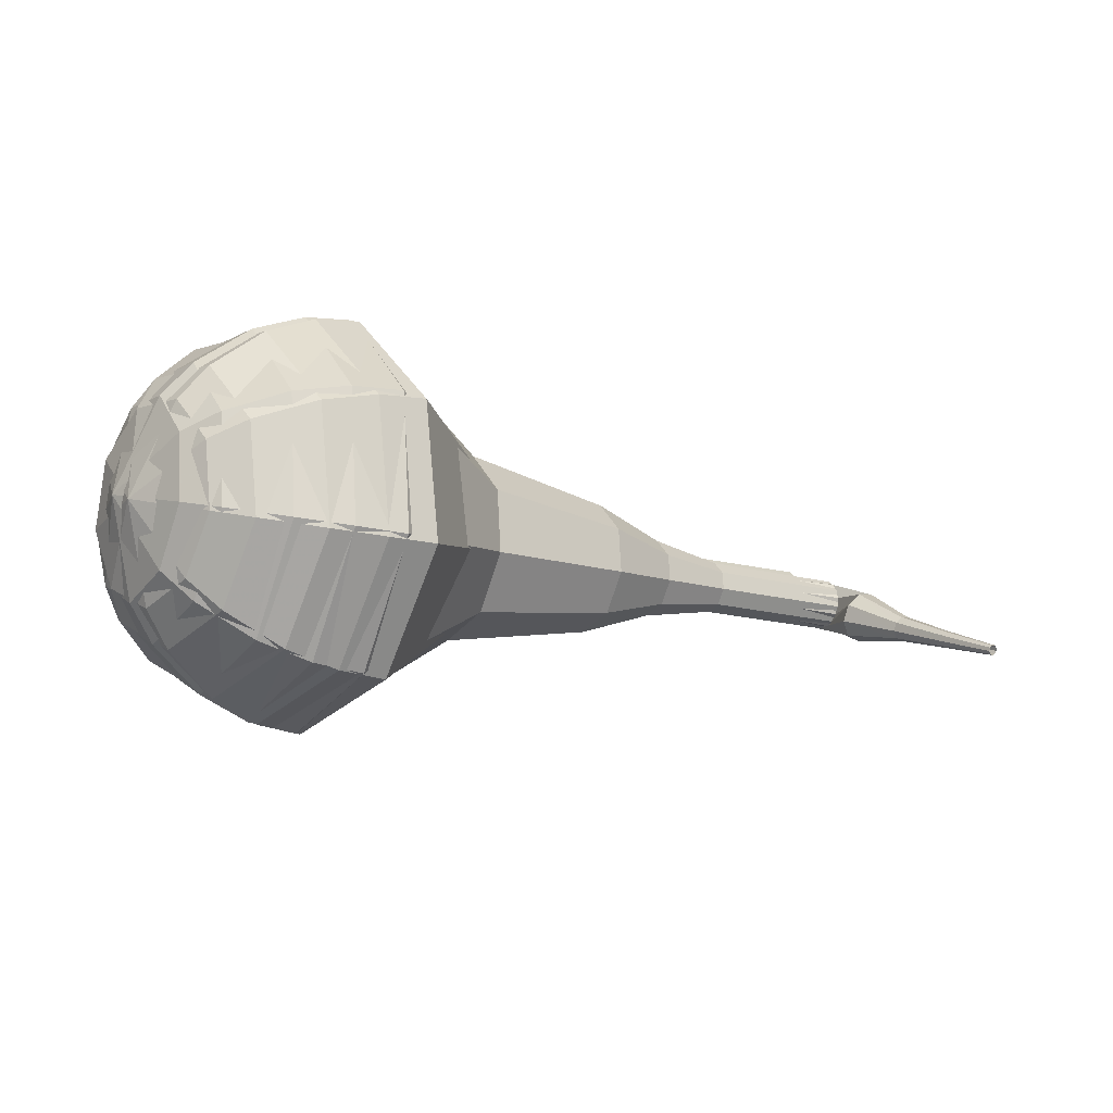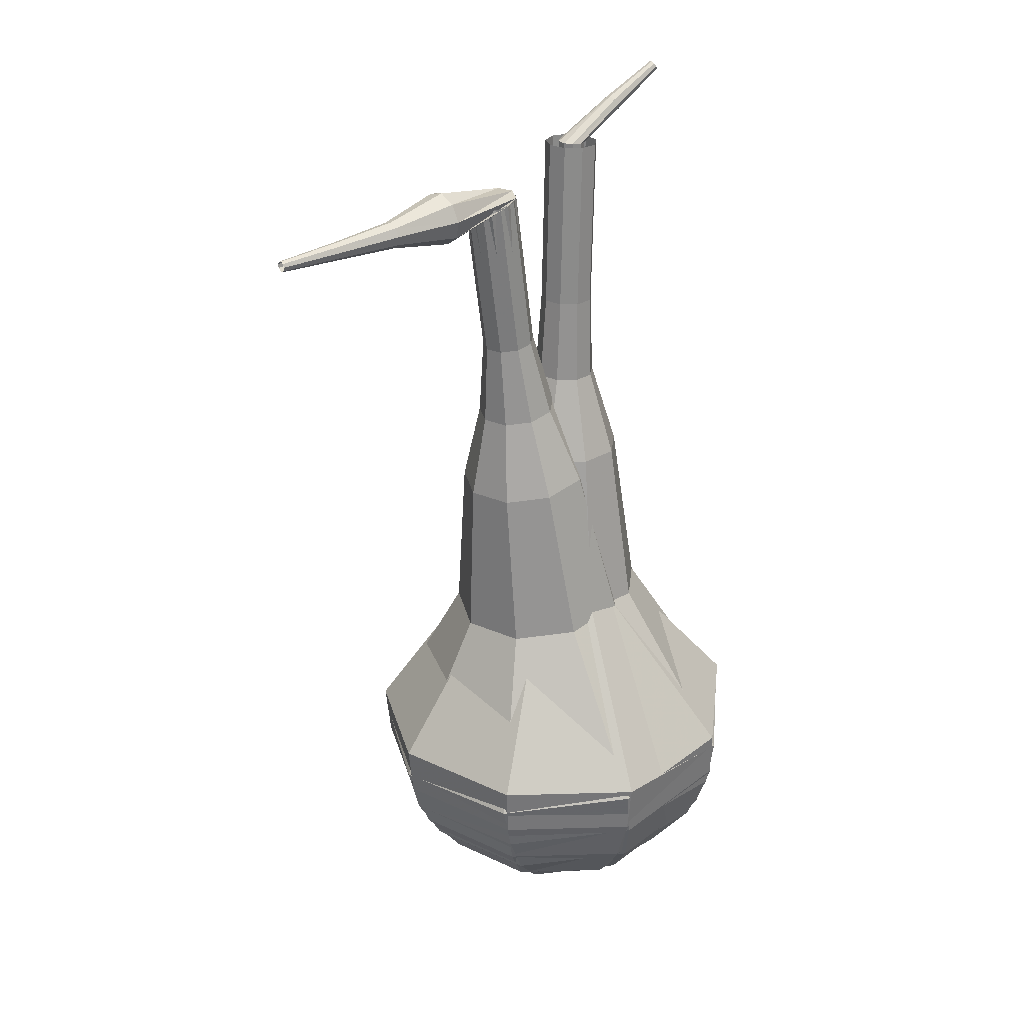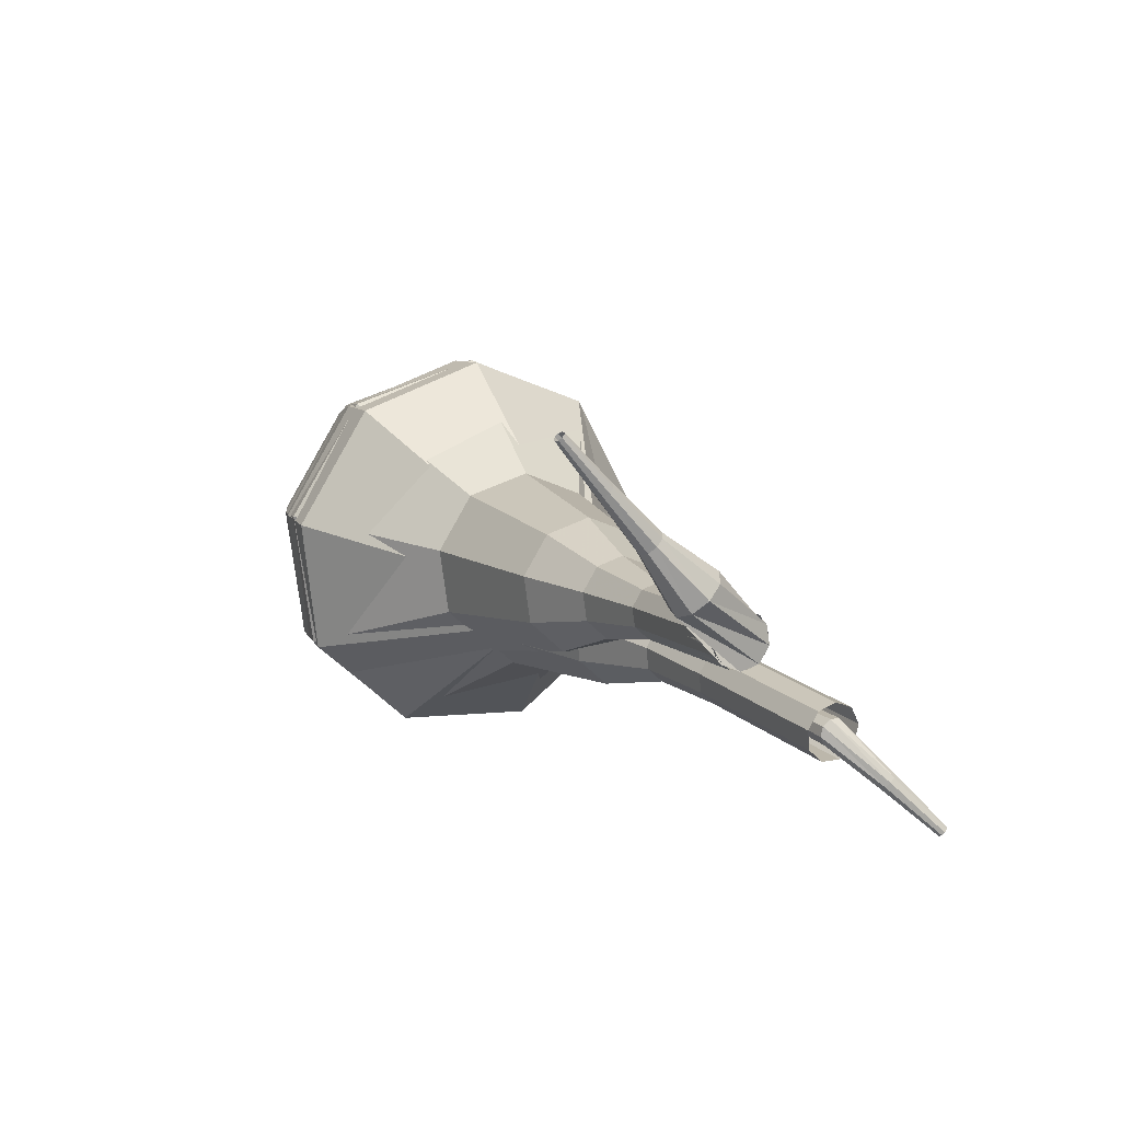
<metadata>
{"format":"obj","ext":"obj","renderer":"f3d","projection":"perspective","resolution":1024,"background":"white","views":[{"elev":-37.3,"azim":-50.5,"up":"+Y"},{"elev":-45.0,"azim":77.3,"up":"+Y"},{"elev":28.7,"azim":78.9,"up":"+Z"}]}
</metadata>
<code>
g tube1
v 85.18 98.92 115.9
v 86.13 98.02 112.8
v 87.38 95.34 111.1
v 88.35 92.14 111.7
v 88.58 89.91 114.3
v 87.97 89.7 117.6
v 86.79 91.61 120.1
v 85.61 94.74 120.7
v 84.97 97.62 119
v 85.18 98.92 115.9
v 84.73 97.36 115.7
v 85.43 96.7 113.4
v 86.35 94.74 112.2
v 87.06 92.4 112.7
v 87.23 90.77 114.5
v 86.78 90.62 117
v 85.92 92.01 118.8
v 85.05 94.3 119.2
v 84.58 96.41 118
v 84.73 97.36 115.7
v 85.03 93.63 115.6
v 85.03 93.63 115.6
v 85.03 93.63 115.6
v 85.03 93.63 115.6
v 85.03 93.63 115.6
v 85.03 93.63 115.6
v 85.03 93.63 115.6
v 85.03 93.63 115.6
v 85.03 93.63 115.6
v 85.03 93.63 115.6
v 115.7 103.5 121.9
v 115.7 103.7 121.6
v 115.6 104 121.4
v 115.5 104.3 121.4
v 115.4 104.5 121.7
v 115.4 104.4 122
v 115.4 104.2 122.3
v 115.5 103.9 122.4
v 115.6 103.6 122.2
v 115.7 103.5 121.9
v 116.8 105.4 120.4
v 116.7 105.4 120.3
v 116.5 105.4 120.2
v 116.3 105.5 120.2
v 116.3 105.7 120.3
v 116.3 105.8 120.5
v 116.5 105.8 120.7
v 116.7 105.7 120.7
v 116.8 105.6 120.6
v 116.8 105.4 120.4
v 117.7 107.1 119
v 117.7 107 118.9
v 117.5 107.1 118.9
v 117.4 107.2 118.9
v 117.4 107.3 119
v 117.4 107.3 119.1
v 117.5 107.3 119.1
v 117.7 107.3 119.2
v 117.7 107.2 119.1
v 117.7 107.1 119
f 1 2 12
f 12 11 1
f 2 3 13
f 13 12 2
f 3 4 14
f 14 13 3
f 4 5 15
f 15 14 4
f 5 6 16
f 16 15 5
f 6 7 17
f 17 16 6
f 7 8 18
f 18 17 7
f 8 9 19
f 19 18 8
f 9 10 20
f 20 19 9
f 11 12 22
f 22 21 11
f 12 13 23
f 23 22 12
f 13 14 24
f 24 23 13
f 14 15 25
f 25 24 14
f 15 16 26
f 26 25 15
f 16 17 27
f 27 26 16
f 17 18 28
f 28 27 17
f 18 19 29
f 29 28 18
f 19 20 30
f 30 29 19
f 21 22 32
f 32 31 21
f 22 23 33
f 33 32 22
f 23 24 34
f 34 33 23
f 24 25 35
f 35 34 24
f 25 26 36
f 36 35 25
f 26 27 37
f 37 36 26
f 27 28 38
f 38 37 27
f 28 29 39
f 39 38 28
f 29 30 40
f 40 39 29
f 31 32 42
f 42 41 31
f 32 33 43
f 43 42 32
f 33 34 44
f 44 43 33
f 34 35 45
f 45 44 34
f 35 36 46
f 46 45 35
f 36 37 47
f 47 46 36
f 37 38 48
f 48 47 37
f 38 39 49
f 49 48 38
f 39 40 50
f 50 49 39
f 41 42 52
f 52 51 41
f 42 43 53
f 53 52 42
f 43 44 54
f 54 53 43
f 44 45 55
f 55 54 44
f 45 46 56
f 56 55 45
f 46 47 57
f 57 56 46
f 47 48 58
f 58 57 47
f 48 49 59
f 59 58 48
f 49 50 60
f 60 59 49
v 115.2 105 121.9
v 115.4 104.8 121.2
v 115.7 104.2 120.9
v 115.9 103.6 121
v 115.9 103.1 121.5
v 115.8 103.1 122.2
v 115.6 103.5 122.7
v 115.3 104.1 122.8
v 115.2 104.7 122.5
v 115.2 105 121.9
v 112.3 104 121.3
v 112.5 103.8 120.6
v 112.7 103.2 120.3
v 112.9 102.6 120.4
v 113 102.1 120.9
v 112.8 102.1 121.6
v 112.6 102.5 122.1
v 112.4 103.1 122.2
v 112.2 103.7 121.9
v 112.3 104 121.3
v 109.3 103 120.7
v 109.5 102.8 120
v 109.8 102.2 119.7
v 110 101.6 119.8
v 110 101.1 120.3
v 109.9 101.1 121
v 109.7 101.5 121.5
v 109.4 102.1 121.6
v 109.3 102.7 121.3
v 109.3 103 120.7
v 106.3 102.1 120
v 106.6 101.9 119.3
v 106.9 101.3 118.9
v 107.1 100.5 119.1
v 107.1 100 119.7
v 107 99.95 120.4
v 106.7 100.4 121
v 106.4 101.1 121.2
v 106.3 101.8 120.8
v 106.3 102.1 120
v 103.1 102.1 119.4
v 103.5 101.7 118
v 104 100.5 117.3
v 104.5 99.07 117.5
v 104.6 98.08 118.7
v 104.3 97.98 120.2
v 103.8 98.84 121.3
v 103.3 100.2 121.6
v 103 101.5 120.8
v 103.1 102.1 119.4
v 96.83 101.1 118.2
v 97.46 100.5 116.2
v 98.29 98.74 115.1
v 98.93 96.63 115.4
v 99.08 95.16 117.1
v 98.68 95.02 119.3
v 97.9 96.28 121
v 97.12 98.34 121.4
v 96.7 100.2 120.3
v 96.83 101.1 118.2
v 89.58 103.1 117
v 91.03 101.7 112.3
v 92.92 97.69 109.8
v 94.39 92.85 110.6
v 94.74 89.49 114.5
v 93.8 89.17 119.5
v 92.03 92.05 123.4
v 90.24 96.78 124.2
v 89.27 101.1 121.7
v 89.58 103.1 117
v 87.92 102.3 116.6
v 89.32 101 112.1
v 91.15 97.04 109.6
v 92.57 92.36 110.5
v 92.91 89.1 114.2
v 92 88.79 119.1
v 90.28 91.58 122.8
v 88.55 96.16 123.7
v 87.62 100.4 121.2
v 87.92 102.3 116.6
v 86.42 101 116.3
v 87.67 99.78 112.2
v 89.32 96.28 110
v 90.58 92.09 110.8
v 90.89 89.17 114.1
v 90.08 88.9 118.5
v 88.54 91.39 121.8
v 86.99 95.49 122.6
v 86.15 99.27 120.4
v 86.42 101 116.3
v 85.18 98.92 115.9
v 86.13 98.02 112.8
v 87.38 95.34 111.1
v 88.35 92.14 111.7
v 88.58 89.91 114.3
v 87.97 89.7 117.6
v 86.79 91.61 120.1
v 85.61 94.74 120.7
v 84.97 97.62 119
v 85.18 98.92 115.9
v 84.73 97.36 115.7
v 85.43 96.7 113.4
v 86.35 94.74 112.2
v 87.06 92.4 112.7
v 87.23 90.77 114.5
v 86.78 90.62 117
v 85.92 92.01 118.8
v 85.05 94.3 119.2
v 84.58 96.41 118
v 84.73 97.36 115.7
v 85.03 93.63 115.6
v 85.03 93.63 115.6
v 85.03 93.63 115.6
v 85.03 93.63 115.6
v 85.03 93.63 115.6
v 85.03 93.63 115.6
v 85.03 93.63 115.6
v 85.03 93.63 115.6
v 85.03 93.63 115.6
v 85.03 93.63 115.6
f 61 62 72
f 72 71 61
f 62 63 73
f 73 72 62
f 63 64 74
f 74 73 63
f 64 65 75
f 75 74 64
f 65 66 76
f 76 75 65
f 66 67 77
f 77 76 66
f 67 68 78
f 78 77 67
f 68 69 79
f 79 78 68
f 69 70 80
f 80 79 69
f 71 72 82
f 82 81 71
f 72 73 83
f 83 82 72
f 73 74 84
f 84 83 73
f 74 75 85
f 85 84 74
f 75 76 86
f 86 85 75
f 76 77 87
f 87 86 76
f 77 78 88
f 88 87 77
f 78 79 89
f 89 88 78
f 79 80 90
f 90 89 79
f 81 82 92
f 92 91 81
f 82 83 93
f 93 92 82
f 83 84 94
f 94 93 83
f 84 85 95
f 95 94 84
f 85 86 96
f 96 95 85
f 86 87 97
f 97 96 86
f 87 88 98
f 98 97 87
f 88 89 99
f 99 98 88
f 89 90 100
f 100 99 89
f 91 92 102
f 102 101 91
f 92 93 103
f 103 102 92
f 93 94 104
f 104 103 93
f 94 95 105
f 105 104 94
f 95 96 106
f 106 105 95
f 96 97 107
f 107 106 96
f 97 98 108
f 108 107 97
f 98 99 109
f 109 108 98
f 99 100 110
f 110 109 99
f 101 102 112
f 112 111 101
f 102 103 113
f 113 112 102
f 103 104 114
f 114 113 103
f 104 105 115
f 115 114 104
f 105 106 116
f 116 115 105
f 106 107 117
f 117 116 106
f 107 108 118
f 118 117 107
f 108 109 119
f 119 118 108
f 109 110 120
f 120 119 109
f 111 112 122
f 122 121 111
f 112 113 123
f 123 122 112
f 113 114 124
f 124 123 113
f 114 115 125
f 125 124 114
f 115 116 126
f 126 125 115
f 116 117 127
f 127 126 116
f 117 118 128
f 128 127 117
f 118 119 129
f 129 128 118
f 119 120 130
f 130 129 119
f 121 122 132
f 132 131 121
f 122 123 133
f 133 132 122
f 123 124 134
f 134 133 123
f 124 125 135
f 135 134 124
f 125 126 136
f 136 135 125
f 126 127 137
f 137 136 126
f 127 128 138
f 138 137 127
f 128 129 139
f 139 138 128
f 129 130 140
f 140 139 129
f 131 132 142
f 142 141 131
f 132 133 143
f 143 142 132
f 133 134 144
f 144 143 133
f 134 135 145
f 145 144 134
f 135 136 146
f 146 145 135
f 136 137 147
f 147 146 136
f 137 138 148
f 148 147 137
f 138 139 149
f 149 148 138
f 139 140 150
f 150 149 139
f 141 142 152
f 152 151 141
f 142 143 153
f 153 152 142
f 143 144 154
f 154 153 143
f 144 145 155
f 155 154 144
f 145 146 156
f 156 155 145
f 146 147 157
f 157 156 146
f 147 148 158
f 158 157 147
f 148 149 159
f 159 158 148
f 149 150 160
f 160 159 149
f 151 152 162
f 162 161 151
f 152 153 163
f 163 162 152
f 153 154 164
f 164 163 153
f 154 155 165
f 165 164 154
f 155 156 166
f 166 165 155
f 156 157 167
f 167 166 156
f 157 158 168
f 168 167 157
f 158 159 169
f 169 168 158
f 159 160 170
f 170 169 159
f 161 162 172
f 172 171 161
f 162 163 173
f 173 172 162
f 163 164 174
f 174 173 163
f 164 165 175
f 175 174 164
f 165 166 176
f 176 175 165
f 166 167 177
f 177 176 166
f 167 168 178
f 178 177 167
f 168 169 179
f 179 178 168
f 169 170 180
f 180 179 169
v 85.66 99.58 115.2
v 86.93 98.69 112.2
v 88.15 95.96 110.6
v 88.74 92.67 111.1
v 88.44 90.35 113.6
v 87.38 90.1 116.8
v 86.05 92.03 119.3
v 85.09 95.23 119.8
v 84.94 98.22 118.2
v 85.66 99.58 115.2
v 85.11 98.08 114.9
v 86.04 97.43 112.7
v 86.93 95.43 111.5
v 87.36 93.02 111.9
v 87.14 91.33 113.7
v 86.36 91.14 116.1
v 85.4 92.55 117.9
v 84.69 94.9 118.3
v 84.58 97.08 117.1
v 85.11 98.08 114.9
v 85.09 94.35 114.6
v 85.09 94.35 114.6
v 85.09 94.35 114.6
v 85.09 94.35 114.6
v 85.09 94.35 114.6
v 85.09 94.35 114.6
v 85.09 94.35 114.6
v 85.09 94.35 114.6
v 85.09 94.35 114.6
v 85.09 94.35 114.6
v 114.3 100.3 124.7
v 114.5 100.6 124.1
v 114.5 101.2 123.8
v 114.3 101.8 123.9
v 114 102.2 124.4
v 113.8 102.2 125
v 113.7 101.7 125.5
v 113.8 101.1 125.6
v 114 100.5 125.3
v 114.3 100.3 124.7
v 113 99.84 126.5
v 113.2 99.33 126.1
v 113.8 99.03 125.9
v 114.4 99.08 126
v 114.9 99.46 126.3
v 114.9 99.99 126.7
v 114.5 100.4 127.1
v 113.9 100.6 127.1
v 113.3 100.3 126.9
v 113 99.84 126.5
v 113.4 98.35 128.4
v 113.5 98.08 128.2
v 113.8 97.93 128.1
v 114.1 97.97 128.1
v 114.4 98.16 128.3
v 114.4 98.43 128.5
v 114.2 98.65 128.6
v 113.8 98.72 128.7
v 113.5 98.59 128.6
v 113.4 98.35 128.4
v 113.5 96.93 130.3
v 113.6 96.75 130.2
v 113.8 96.65 130.1
v 114 96.68 130.1
v 114.2 96.81 130.2
v 114.2 96.99 130.3
v 114 97.14 130.5
v 113.8 97.18 130.5
v 113.6 97.1 130.4
v 113.5 96.93 130.3
v 113.6 95.54 132.2
v 113.6 95.43 132.1
v 113.8 95.37 132.1
v 113.9 95.39 132.1
v 114 95.47 132.2
v 114 95.58 132.2
v 113.9 95.67 132.3
v 113.8 95.69 132.3
v 113.6 95.64 132.3
v 113.6 95.54 132.2
f 181 182 192
f 192 191 181
f 182 183 193
f 193 192 182
f 183 184 194
f 194 193 183
f 184 185 195
f 195 194 184
f 185 186 196
f 196 195 185
f 186 187 197
f 197 196 186
f 187 188 198
f 198 197 187
f 188 189 199
f 199 198 188
f 189 190 200
f 200 199 189
f 191 192 202
f 202 201 191
f 192 193 203
f 203 202 192
f 193 194 204
f 204 203 193
f 194 195 205
f 205 204 194
f 195 196 206
f 206 205 195
f 196 197 207
f 207 206 196
f 197 198 208
f 208 207 197
f 198 199 209
f 209 208 198
f 199 200 210
f 210 209 199
f 201 202 212
f 212 211 201
f 202 203 213
f 213 212 202
f 203 204 214
f 214 213 203
f 204 205 215
f 215 214 204
f 205 206 216
f 216 215 205
f 206 207 217
f 217 216 206
f 207 208 218
f 218 217 207
f 208 209 219
f 219 218 208
f 209 210 220
f 220 219 209
f 211 212 222
f 222 221 211
f 212 213 223
f 223 222 212
f 213 214 224
f 224 223 213
f 214 215 225
f 225 224 214
f 215 216 226
f 226 225 215
f 216 217 227
f 227 226 216
f 217 218 228
f 228 227 217
f 218 219 229
f 229 228 218
f 219 220 230
f 230 229 219
f 221 222 232
f 232 231 221
f 222 223 233
f 233 232 222
f 223 224 234
f 234 233 223
f 224 225 235
f 235 234 224
f 225 226 236
f 236 235 225
f 226 227 237
f 237 236 226
f 227 228 238
f 238 237 227
f 228 229 239
f 239 238 228
f 229 230 240
f 240 239 229
f 231 232 242
f 242 241 231
f 232 233 243
f 243 242 232
f 233 234 244
f 244 243 233
f 234 235 245
f 245 244 234
f 235 236 246
f 246 245 235
f 236 237 247
f 247 246 236
f 237 238 248
f 248 247 237
f 238 239 249
f 249 248 238
f 239 240 250
f 250 249 239
f 241 242 252
f 252 251 241
f 242 243 253
f 253 252 242
f 243 244 254
f 254 253 243
f 244 245 255
f 255 254 244
f 245 246 256
f 256 255 245
f 246 247 257
f 257 256 246
f 247 248 258
f 258 257 247
f 248 249 259
f 259 258 248
f 249 250 260
f 260 259 249
v 113.9 102.3 124.7
v 114.1 102.1 124.1
v 114.4 101.5 123.8
v 114.5 100.9 123.9
v 114.4 100.4 124.4
v 114.2 100.4 125
v 113.9 100.7 125.5
v 113.7 101.4 125.6
v 113.7 102 125.3
v 113.9 102.3 124.7
v 111.1 101.6 123.7
v 111.3 101.4 123.1
v 111.6 100.9 122.8
v 111.7 100.2 122.9
v 111.7 99.74 123.4
v 111.4 99.69 124.1
v 111.2 100.1 124.6
v 111 100.7 124.7
v 110.9 101.3 124.4
v 111.1 101.6 123.7
v 108.3 100.9 122.8
v 108.6 100.8 122.2
v 108.8 100.2 121.9
v 109 99.55 122
v 108.9 99.08 122.5
v 108.7 99.03 123.1
v 108.4 99.42 123.6
v 108.2 100.1 123.7
v 108.2 100.7 123.4
v 108.3 100.9 122.8
v 105.5 100.8 121.8
v 105.8 100.5 120.9
v 106.2 99.67 120.4
v 106.4 98.67 120.6
v 106.3 97.97 121.3
v 106 97.89 122.3
v 105.6 98.48 123.1
v 105.3 99.45 123.2
v 105.2 100.4 122.7
v 105.5 100.8 121.8
v 102.5 101.1 120.9
v 103.1 100.6 119.3
v 103.7 99.25 118.5
v 104 97.59 118.8
v 103.9 96.42 120
v 103.3 96.29 121.7
v 102.7 97.27 122.9
v 102.2 98.88 123.2
v 102.1 100.4 122.4
v 102.5 101.1 120.9
v 96.71 100.7 118.9
v 97.6 100.1 116.8
v 98.46 98.17 115.7
v 98.88 95.85 116.1
v 98.66 94.21 117.8
v 97.91 94.03 120.1
v 96.98 95.39 121.8
v 96.3 97.66 122.2
v 96.19 99.76 121.1
v 96.71 100.7 118.9
v 90.25 103.3 117
v 92.17 101.9 112.4
v 94.01 97.82 110
v 94.9 92.84 110.8
v 94.44 89.34 114.6
v 92.84 88.95 119.4
v 90.84 91.87 123.2
v 89.39 96.71 124
v 89.15 101.2 121.6
v 90.25 103.3 117
v 88.58 102.6 116.4
v 90.44 101.3 112
v 92.22 97.35 109.6
v 93.09 92.53 110.4
v 92.64 89.14 114
v 91.09 88.76 118.7
v 89.15 91.58 122.4
v 87.74 96.28 123.2
v 87.52 100.6 120.8
v 88.58 102.6 116.4
v 87.03 101.5 115.8
v 88.69 100.3 111.8
v 90.28 96.75 109.7
v 91.06 92.44 110.5
v 90.66 89.4 113.7
v 89.27 89.07 117.9
v 87.54 91.59 121.1
v 86.28 95.79 121.9
v 86.08 99.7 119.7
v 87.03 101.5 115.8
v 85.66 99.58 115.2
v 86.93 98.69 112.2
v 88.15 95.96 110.6
v 88.74 92.67 111.1
v 88.44 90.35 113.6
v 87.38 90.1 116.8
v 86.05 92.03 119.3
v 85.09 95.23 119.8
v 84.94 98.22 118.2
v 85.66 99.58 115.2
v 85.11 98.08 114.9
v 86.04 97.43 112.7
v 86.93 95.43 111.5
v 87.36 93.02 111.9
v 87.14 91.33 113.7
v 86.36 91.14 116.1
v 85.4 92.55 117.9
v 84.69 94.9 118.3
v 84.58 97.08 117.1
v 85.11 98.08 114.9
v 85.09 94.35 114.6
v 85.09 94.35 114.6
v 85.09 94.35 114.6
v 85.09 94.35 114.6
v 85.09 94.35 114.6
v 85.09 94.35 114.6
v 85.09 94.35 114.6
v 85.09 94.35 114.6
v 85.09 94.35 114.6
v 85.09 94.35 114.6
f 261 262 272
f 272 271 261
f 262 263 273
f 273 272 262
f 263 264 274
f 274 273 263
f 264 265 275
f 275 274 264
f 265 266 276
f 276 275 265
f 266 267 277
f 277 276 266
f 267 268 278
f 278 277 267
f 268 269 279
f 279 278 268
f 269 270 280
f 280 279 269
f 271 272 282
f 282 281 271
f 272 273 283
f 283 282 272
f 273 274 284
f 284 283 273
f 274 275 285
f 285 284 274
f 275 276 286
f 286 285 275
f 276 277 287
f 287 286 276
f 277 278 288
f 288 287 277
f 278 279 289
f 289 288 278
f 279 280 290
f 290 289 279
f 281 282 292
f 292 291 281
f 282 283 293
f 293 292 282
f 283 284 294
f 294 293 283
f 284 285 295
f 295 294 284
f 285 286 296
f 296 295 285
f 286 287 297
f 297 296 286
f 287 288 298
f 298 297 287
f 288 289 299
f 299 298 288
f 289 290 300
f 300 299 289
f 291 292 302
f 302 301 291
f 292 293 303
f 303 302 292
f 293 294 304
f 304 303 293
f 294 295 305
f 305 304 294
f 295 296 306
f 306 305 295
f 296 297 307
f 307 306 296
f 297 298 308
f 308 307 297
f 298 299 309
f 309 308 298
f 299 300 310
f 310 309 299
f 301 302 312
f 312 311 301
f 302 303 313
f 313 312 302
f 303 304 314
f 314 313 303
f 304 305 315
f 315 314 304
f 305 306 316
f 316 315 305
f 306 307 317
f 317 316 306
f 307 308 318
f 318 317 307
f 308 309 319
f 319 318 308
f 309 310 320
f 320 319 309
f 311 312 322
f 322 321 311
f 312 313 323
f 323 322 312
f 313 314 324
f 324 323 313
f 314 315 325
f 325 324 314
f 315 316 326
f 326 325 315
f 316 317 327
f 327 326 316
f 317 318 328
f 328 327 317
f 318 319 329
f 329 328 318
f 319 320 330
f 330 329 319
f 321 322 332
f 332 331 321
f 322 323 333
f 333 332 322
f 323 324 334
f 334 333 323
f 324 325 335
f 335 334 324
f 325 326 336
f 336 335 325
f 326 327 337
f 337 336 326
f 327 328 338
f 338 337 327
f 328 329 339
f 339 338 328
f 329 330 340
f 340 339 329
f 331 332 342
f 342 341 331
f 332 333 343
f 343 342 332
f 333 334 344
f 344 343 333
f 334 335 345
f 345 344 334
f 335 336 346
f 346 345 335
f 336 337 347
f 347 346 336
f 337 338 348
f 348 347 337
f 338 339 349
f 349 348 338
f 339 340 350
f 350 349 339
f 341 342 352
f 352 351 341
f 342 343 353
f 353 352 342
f 343 344 354
f 354 353 343
f 344 345 355
f 355 354 344
f 345 346 356
f 356 355 345
f 346 347 357
f 357 356 346
f 347 348 358
f 358 357 347
f 348 349 359
f 359 358 348
f 349 350 360
f 360 359 349
f 351 352 362
f 362 361 351
f 352 353 363
f 363 362 352
f 353 354 364
f 364 363 353
f 354 355 365
f 365 364 354
f 355 356 366
f 366 365 355
f 356 357 367
f 367 366 356
f 357 358 368
f 368 367 357
f 358 359 369
f 369 368 358
f 359 360 370
f 370 369 359
f 361 362 372
f 372 371 361
f 362 363 373
f 373 372 362
f 363 364 374
f 374 373 363
f 364 365 375
f 375 374 364
f 365 366 376
f 376 375 365
f 366 367 377
f 377 376 366
f 367 368 378
f 378 377 367
f 368 369 379
f 379 378 368
f 369 370 380
f 380 379 369
g

</code>
